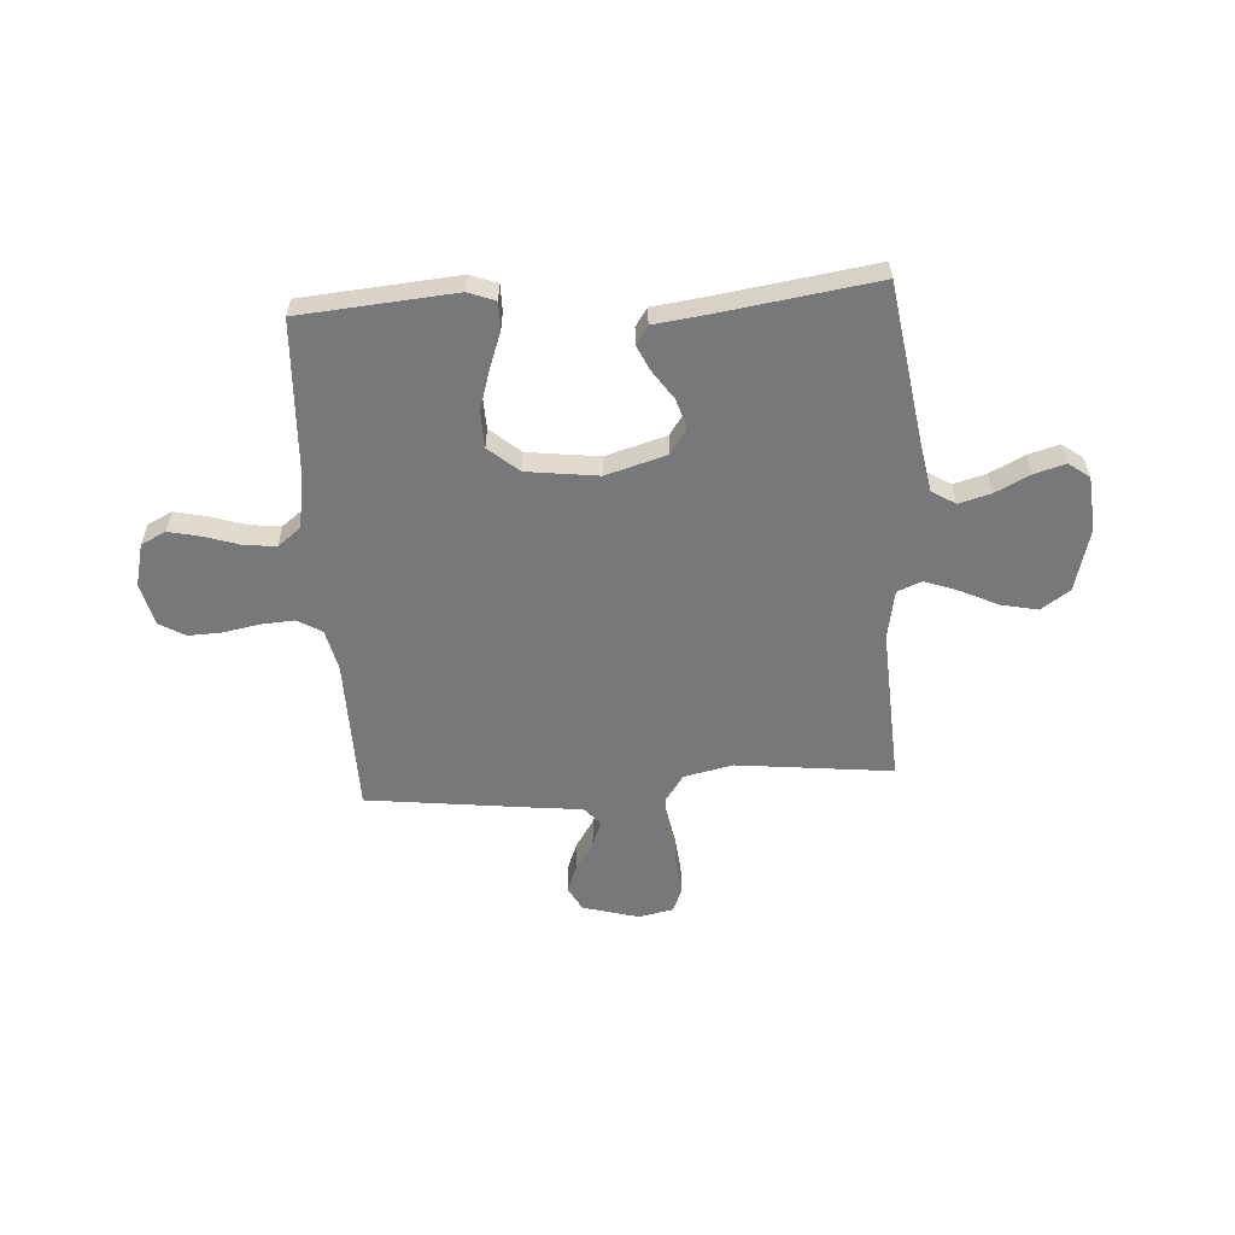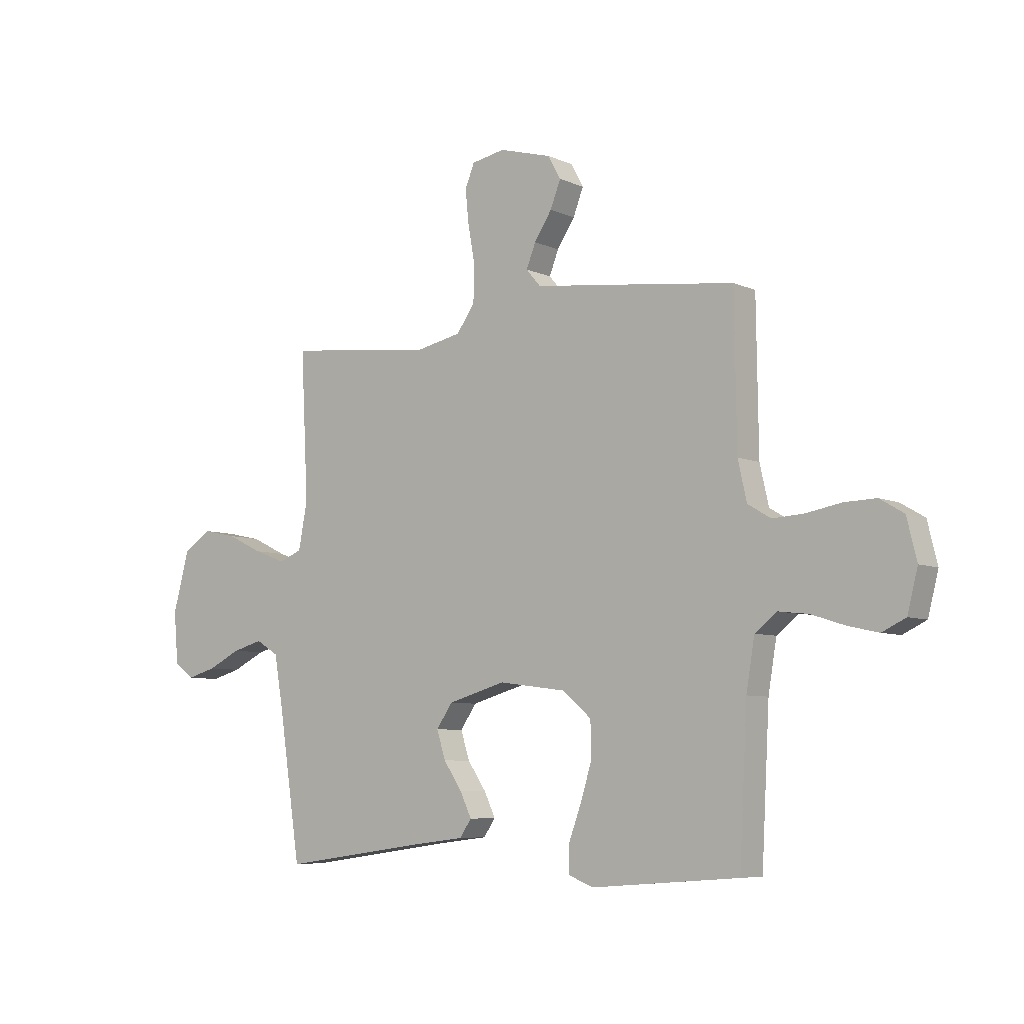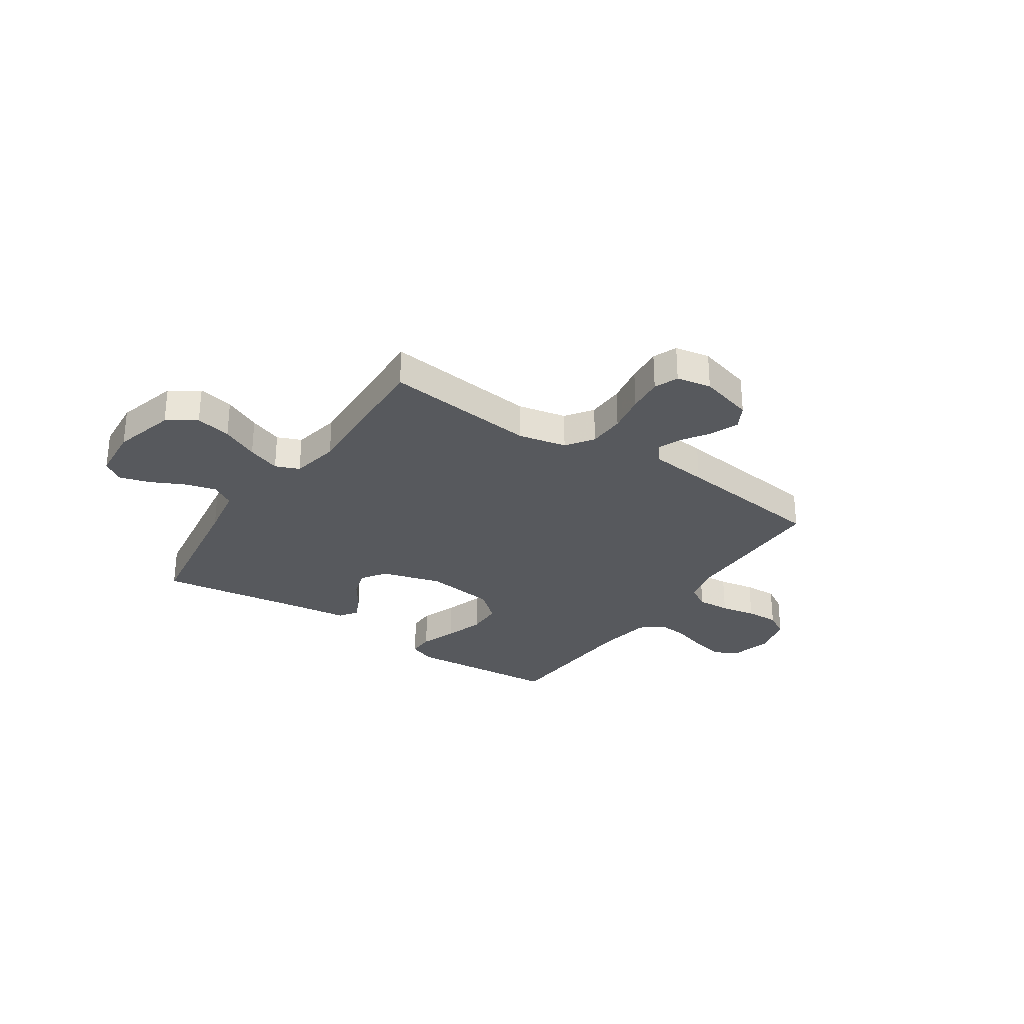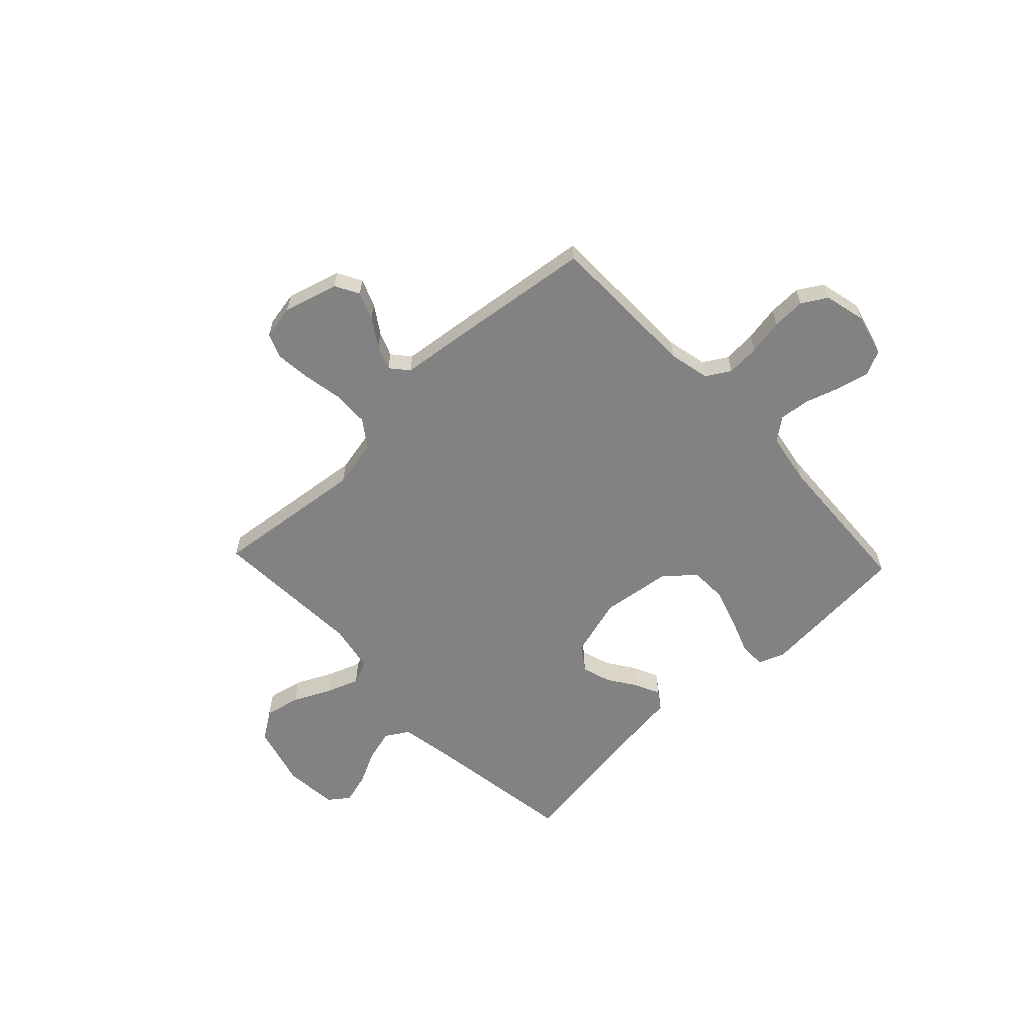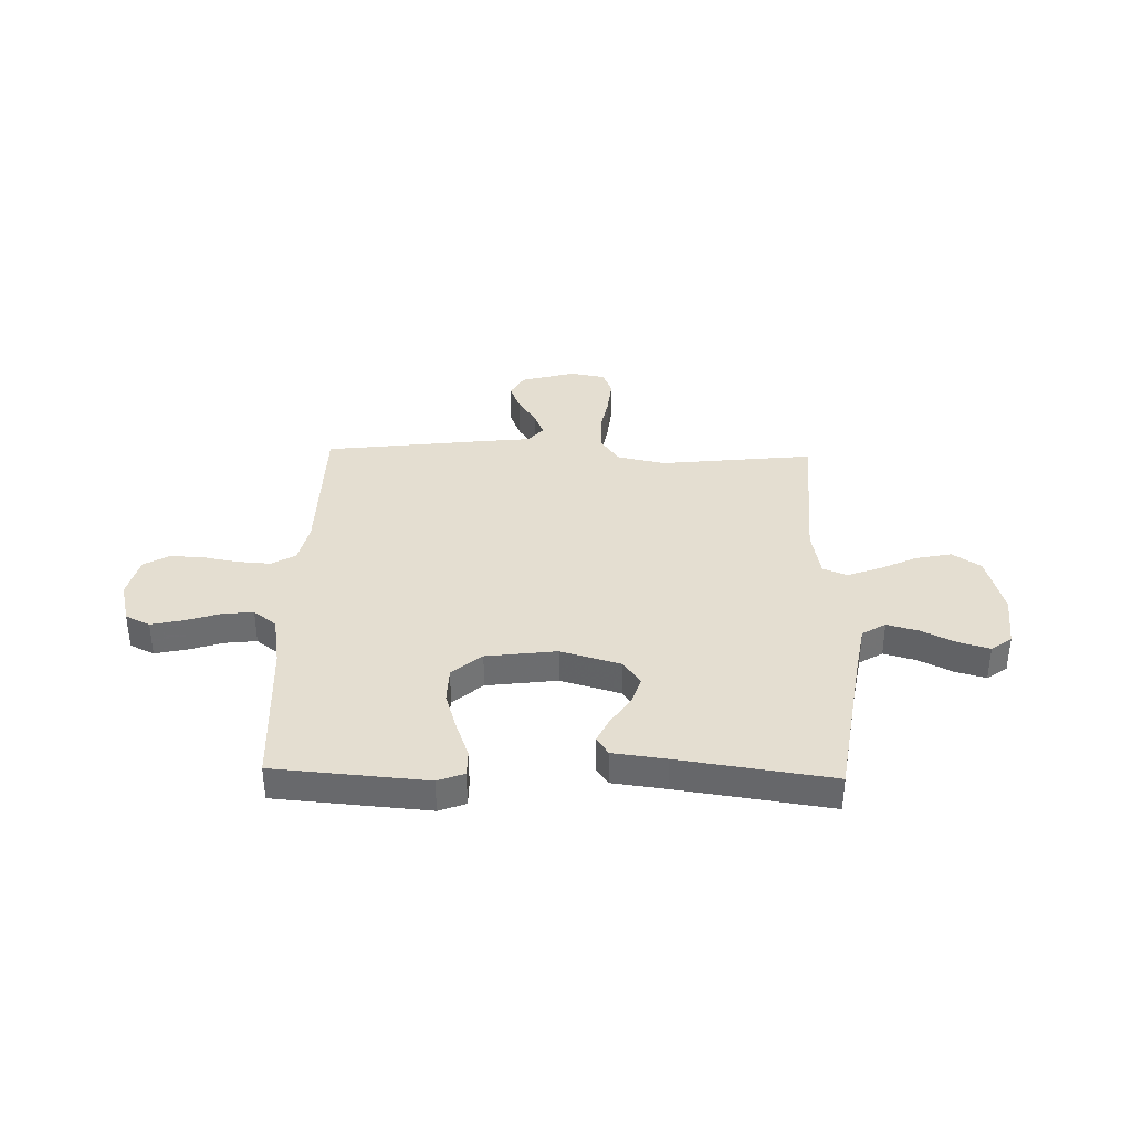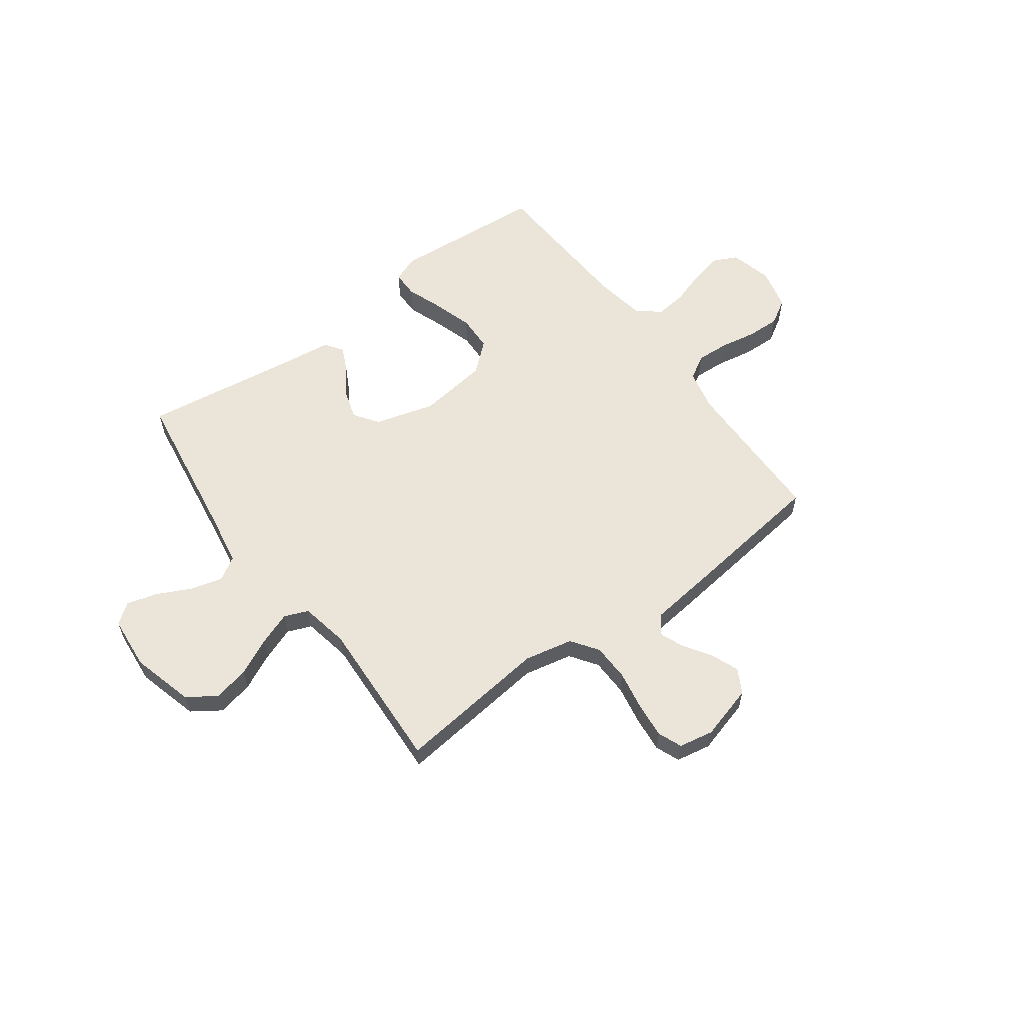
<metadata>
{"format":"obj","ext":"obj","renderer":"f3d","projection":"perspective","resolution":1024,"background":"white","views":[{"elev":-57.4,"azim":-176.1,"up":"+Y"},{"elev":-6.7,"azim":37.9,"up":"+Z"},{"elev":-29.3,"azim":-34.0,"up":"+Y"},{"elev":-60.9,"azim":43.4,"up":"+Y"},{"elev":36.4,"azim":-178.4,"up":"+Y"},{"elev":59.3,"azim":-36.4,"up":"+Y"}]}
</metadata>
<code>
v -0.5 0.07 0.5
v -0.2 0.07 0.466
v -0.105 0.07 0.486
v -0.068 0.07 0.539
v -0.066 0.07 0.612
v -0.08 0.07 0.689
v -0.087 0.07 0.759
v -0.068 0.07 0.806
v 0 0.07 0.819
v 0.107 0.07 0.789
v 0.133 0.07 0.742
v 0.112 0.07 0.688
v 0.076 0.07 0.633
v 0.057 0.07 0.585
v 0.087 0.07 0.55
v 0.2 0.07 0.537
v 0.5 0.07 0.5
v 0.504 0.07 0.2
v 0.522 0.07 0.12
v 0.569 0.07 0.092
v 0.634 0.07 0.096
v 0.704 0.07 0.109
v 0.769 0.07 0.111
v 0.818 0.07 0.082
v 0.838 0.07 0
v 0.817 0.07 -0.083
v 0.769 0.07 -0.106
v 0.707 0.07 -0.092
v 0.639 0.07 -0.07
v 0.578 0.07 -0.063
v 0.533 0.07 -0.098
v 0.516 0.07 -0.2
v 0.5 0.07 -0.5
v 0.2 0.07 -0.524
v 0.148 0.07 -0.504
v 0.148 0.07 -0.452
v 0.174 0.07 -0.381
v 0.198 0.07 -0.304
v 0.196 0.07 -0.233
v 0.138 0.07 -0.183
v 0 0.07 -0.165
v -0.118 0.07 -0.199
v -0.151 0.07 -0.247
v -0.133 0.07 -0.304
v -0.095 0.07 -0.36
v -0.072 0.07 -0.409
v -0.096 0.07 -0.444
v -0.2 0.07 -0.457
v -0.5 0.07 -0.5
v -0.545 0.07 -0.2
v -0.563 0.07 -0.096
v -0.609 0.07 -0.068
v -0.671 0.07 -0.085
v -0.738 0.07 -0.118
v -0.798 0.07 -0.135
v -0.838 0.07 -0.105
v -0.847 0.07 0
v -0.814 0.07 0.122
v -0.758 0.07 0.16
v -0.688 0.07 0.145
v -0.615 0.07 0.11
v -0.55 0.07 0.086
v -0.503 0.07 0.105
v -0.485 0.07 0.2
v -0.5 0 0.5
v -0.2 0 0.466
v -0.105 0 0.486
v -0.068 0 0.539
v -0.066 0 0.612
v -0.08 0 0.689
v -0.087 0 0.759
v -0.068 0 0.806
v 0 0 0.819
v 0.107 0 0.789
v 0.133 0 0.742
v 0.112 0 0.688
v 0.076 0 0.633
v 0.057 0 0.585
v 0.087 0 0.55
v 0.2 0 0.537
v 0.5 0 0.5
v 0.504 0 0.2
v 0.522 0 0.12
v 0.569 0 0.092
v 0.634 0 0.096
v 0.704 0 0.109
v 0.769 0 0.111
v 0.818 0 0.082
v 0.838 0 0
v 0.817 0 -0.083
v 0.769 0 -0.106
v 0.707 0 -0.092
v 0.639 0 -0.07
v 0.578 0 -0.063
v 0.533 0 -0.098
v 0.516 0 -0.2
v 0.5 0 -0.5
v 0.2 0 -0.524
v 0.148 0 -0.504
v 0.148 0 -0.452
v 0.174 0 -0.381
v 0.198 0 -0.304
v 0.196 0 -0.233
v 0.138 0 -0.183
v 0 0 -0.165
v -0.118 0 -0.199
v -0.151 0 -0.247
v -0.133 0 -0.304
v -0.095 0 -0.36
v -0.072 0 -0.409
v -0.096 0 -0.444
v -0.2 0 -0.457
v -0.5 0 -0.5
v -0.545 0 -0.2
v -0.563 0 -0.096
v -0.609 0 -0.068
v -0.671 0 -0.085
v -0.738 0 -0.118
v -0.798 0 -0.135
v -0.838 0 -0.105
v -0.847 0 0
v -0.814 0 0.122
v -0.758 0 0.16
v -0.688 0 0.145
v -0.615 0 0.11
v -0.55 0 0.086
v -0.503 0 0.105
v -0.485 0 0.2
f 58 59 60 61
f 58 61 62
f 57 58 62
f 56 57 62
f 53 54 55 56
f 52 53 56 62
f 51 52 62 63
f 48 49 50
f 48 50 51 63
f 44 45 46 47
f 43 44 47 48
f 34 35 36 37
f 32 33 34 37
f 31 32 37 38
f 30 31 38 39
f 26 27 28 29
f 26 29 30
f 25 26 30
f 24 25 30
f 21 22 23 24
f 20 21 24 30
f 19 20 30 39
f 15 16 17 18
f 15 18 19 39
f 10 11 12 13
f 10 13 14
f 9 10 14
f 8 9 14
f 5 6 7 8
f 5 8 14
f 4 5 14 15
f 64 1 2
f 64 2 3
f 43 48 63 64
f 42 43 64 3
f 41 42 3 4
f 40 41 4 15
f 15 39 40
f 125 124 123 122
f 126 125 122
f 126 122 121
f 126 121 120
f 120 119 118 117
f 126 120 117 116
f 127 126 116 115
f 114 113 112
f 127 115 114 112
f 111 110 109 108
f 112 111 108 107
f 101 100 99 98
f 101 98 97 96
f 102 101 96 95
f 103 102 95 94
f 93 92 91 90
f 94 93 90
f 94 90 89
f 94 89 88
f 88 87 86 85
f 94 88 85 84
f 103 94 84 83
f 82 81 80 79
f 103 83 82 79
f 77 76 75 74
f 78 77 74
f 78 74 73
f 78 73 72
f 72 71 70 69
f 78 72 69
f 79 78 69 68
f 66 65 128
f 67 66 128
f 128 127 112 107
f 67 128 107 106
f 68 67 106 105
f 79 68 105 104
f 104 103 79
f 1 65 66 2
f 2 66 67 3
f 3 67 68 4
f 4 68 69 5
f 5 69 70 6
f 6 70 71 7
f 7 71 72 8
f 8 72 73 9
f 9 73 74 10
f 10 74 75 11
f 11 75 76 12
f 12 76 77 13
f 13 77 78 14
f 14 78 79 15
f 15 79 80 16
f 16 80 81 17
f 17 81 82 18
f 18 82 83 19
f 19 83 84 20
f 20 84 85 21
f 21 85 86 22
f 22 86 87 23
f 23 87 88 24
f 24 88 89 25
f 25 89 90 26
f 26 90 91 27
f 27 91 92 28
f 28 92 93 29
f 29 93 94 30
f 30 94 95 31
f 31 95 96 32
f 32 96 97 33
f 33 97 98 34
f 34 98 99 35
f 35 99 100 36
f 36 100 101 37
f 37 101 102 38
f 38 102 103 39
f 39 103 104 40
f 40 104 105 41
f 41 105 106 42
f 42 106 107 43
f 43 107 108 44
f 44 108 109 45
f 45 109 110 46
f 46 110 111 47
f 47 111 112 48
f 48 112 113 49
f 49 113 114 50
f 50 114 115 51
f 51 115 116 52
f 52 116 117 53
f 53 117 118 54
f 54 118 119 55
f 55 119 120 56
f 56 120 121 57
f 57 121 122 58
f 58 122 123 59
f 59 123 124 60
f 60 124 125 61
f 61 125 126 62
f 62 126 127 63
f 63 127 128 64
f 64 128 65 1

</code>
